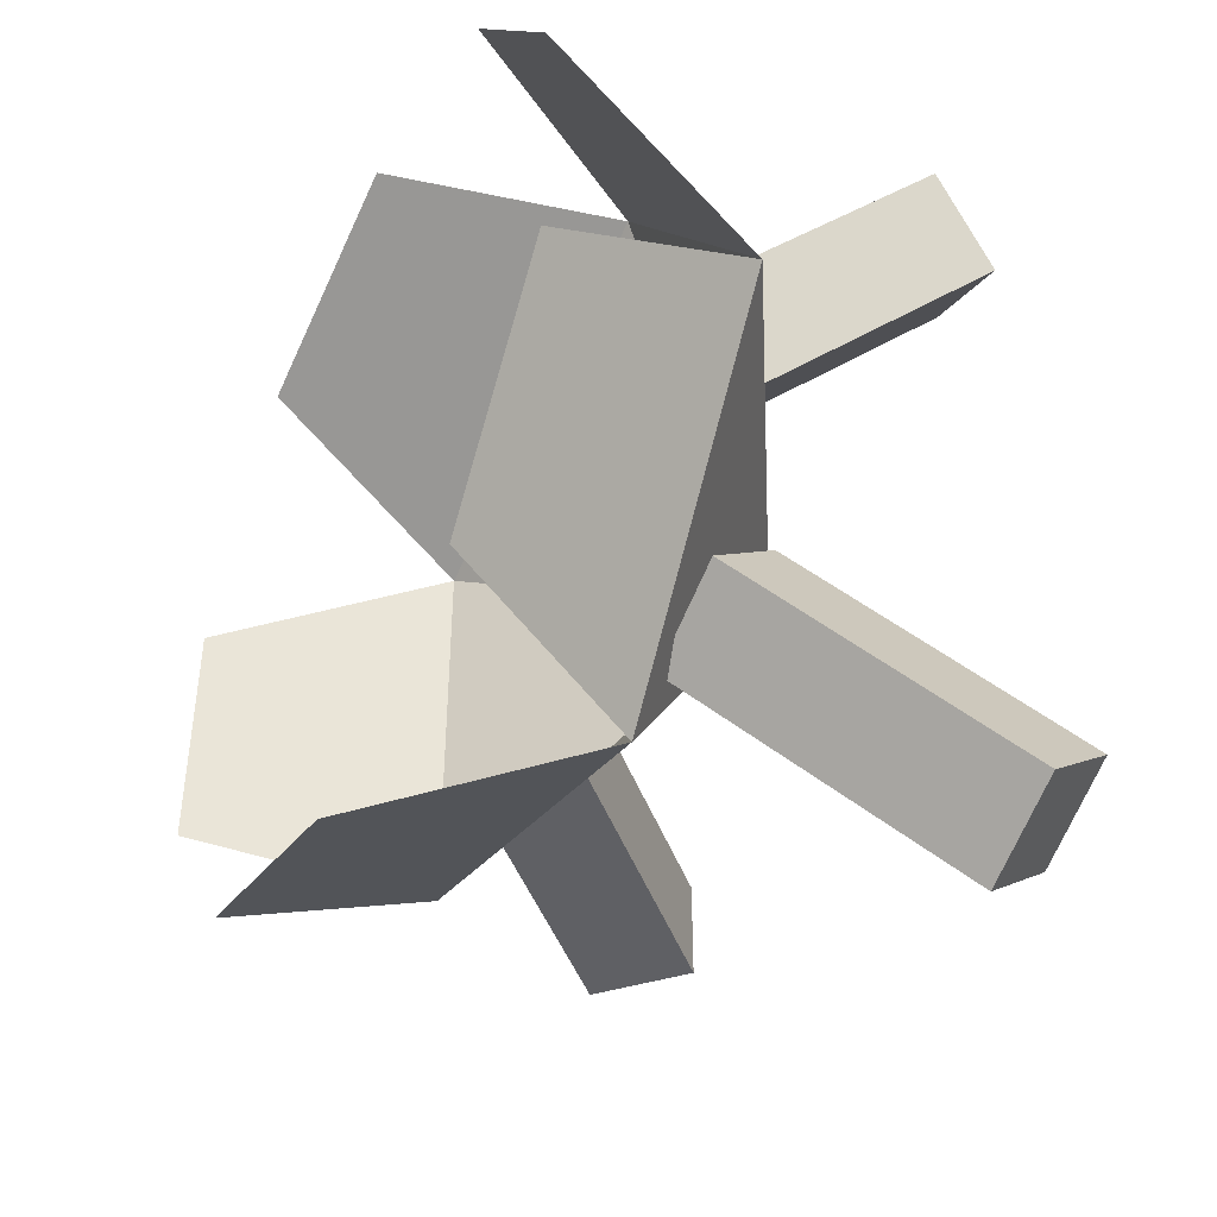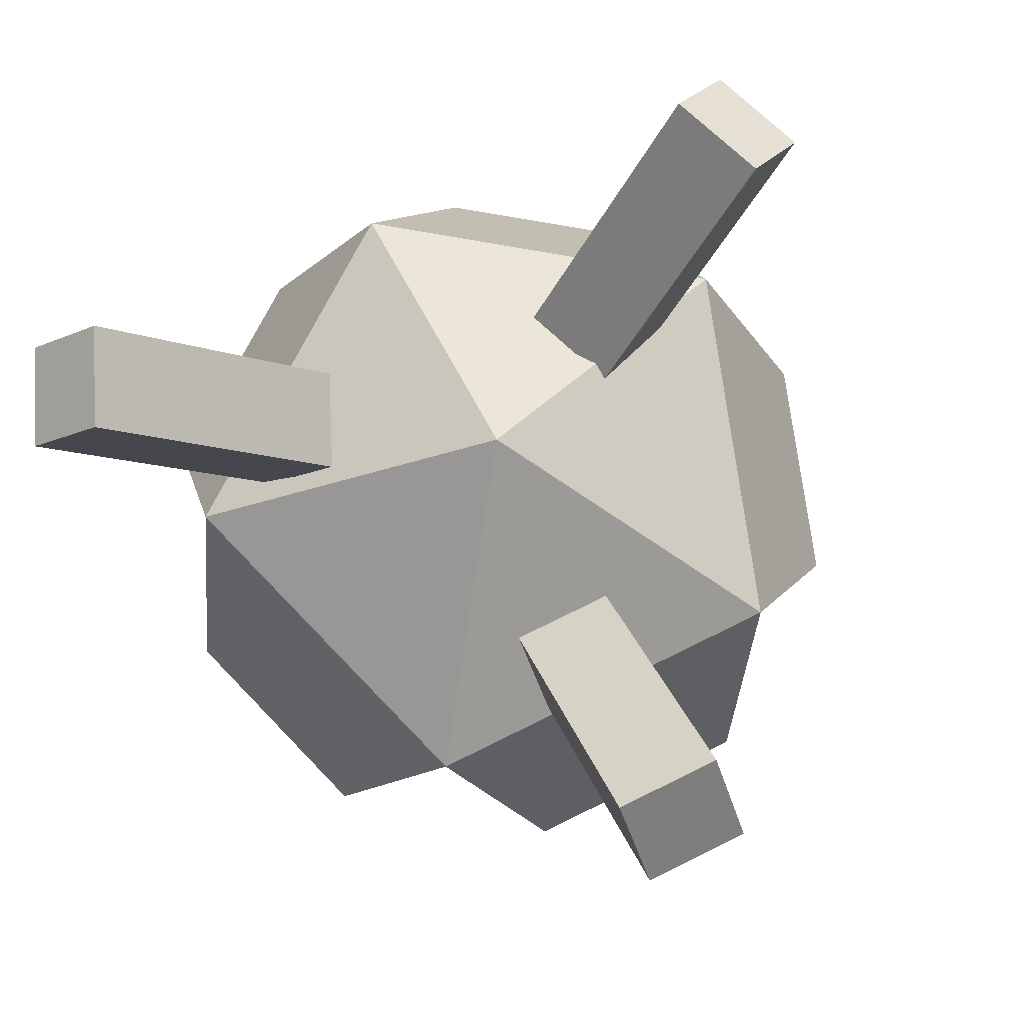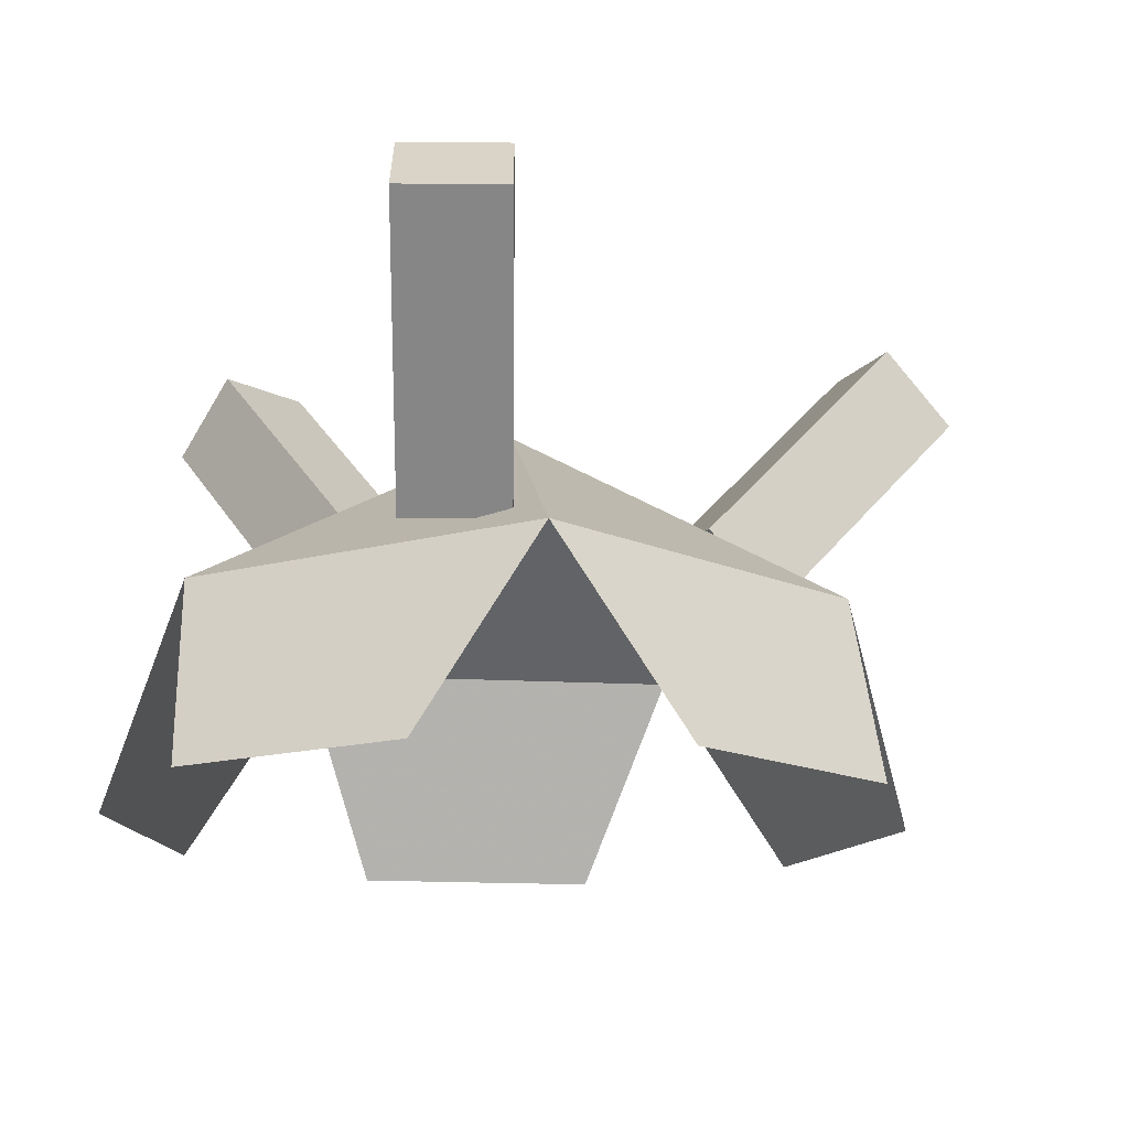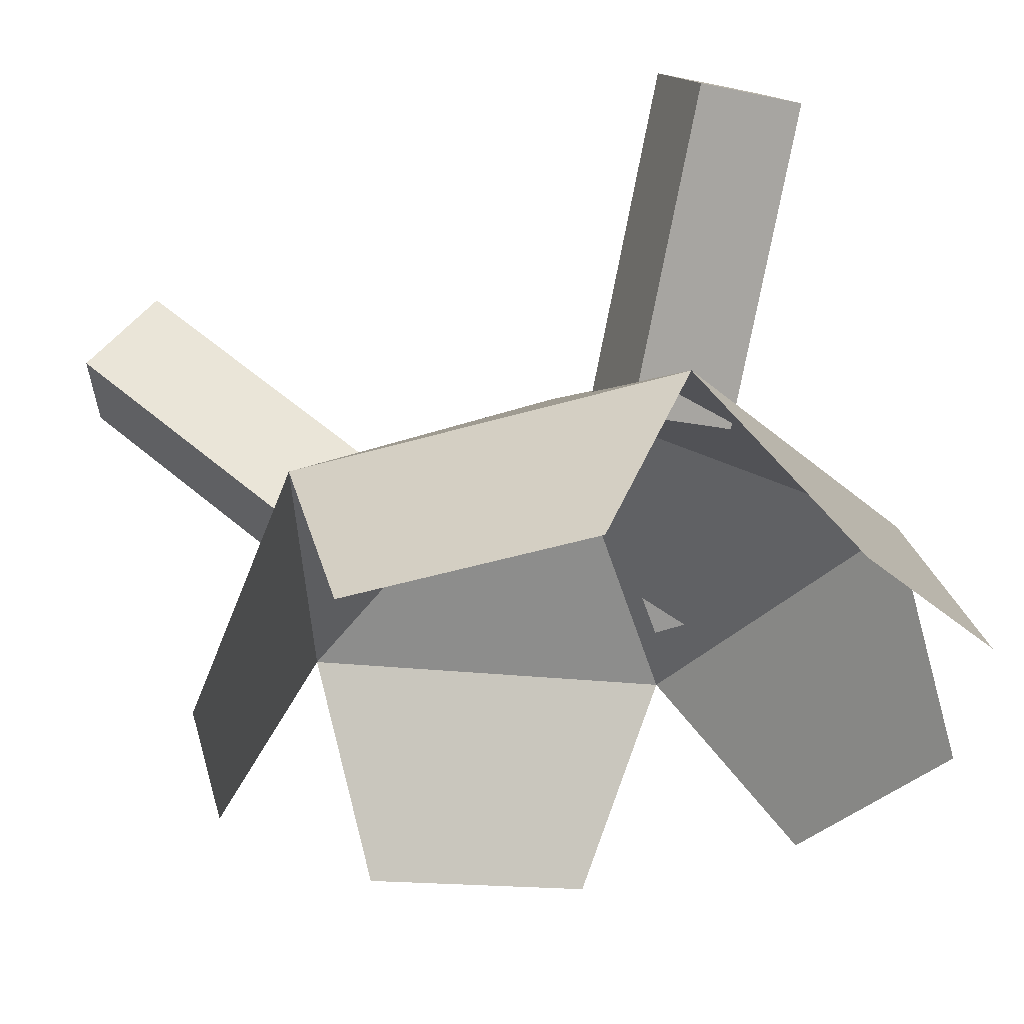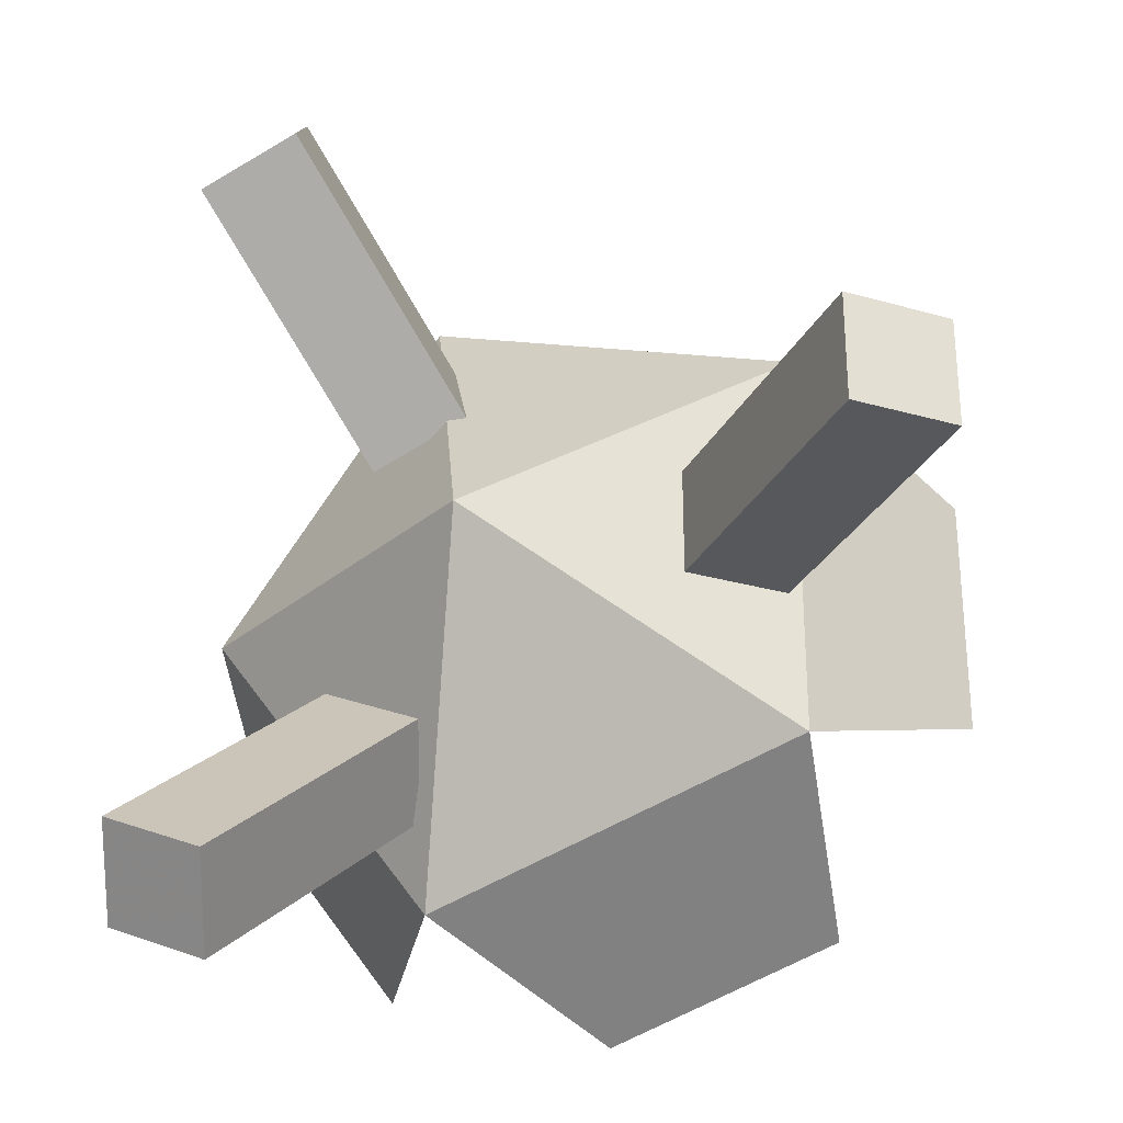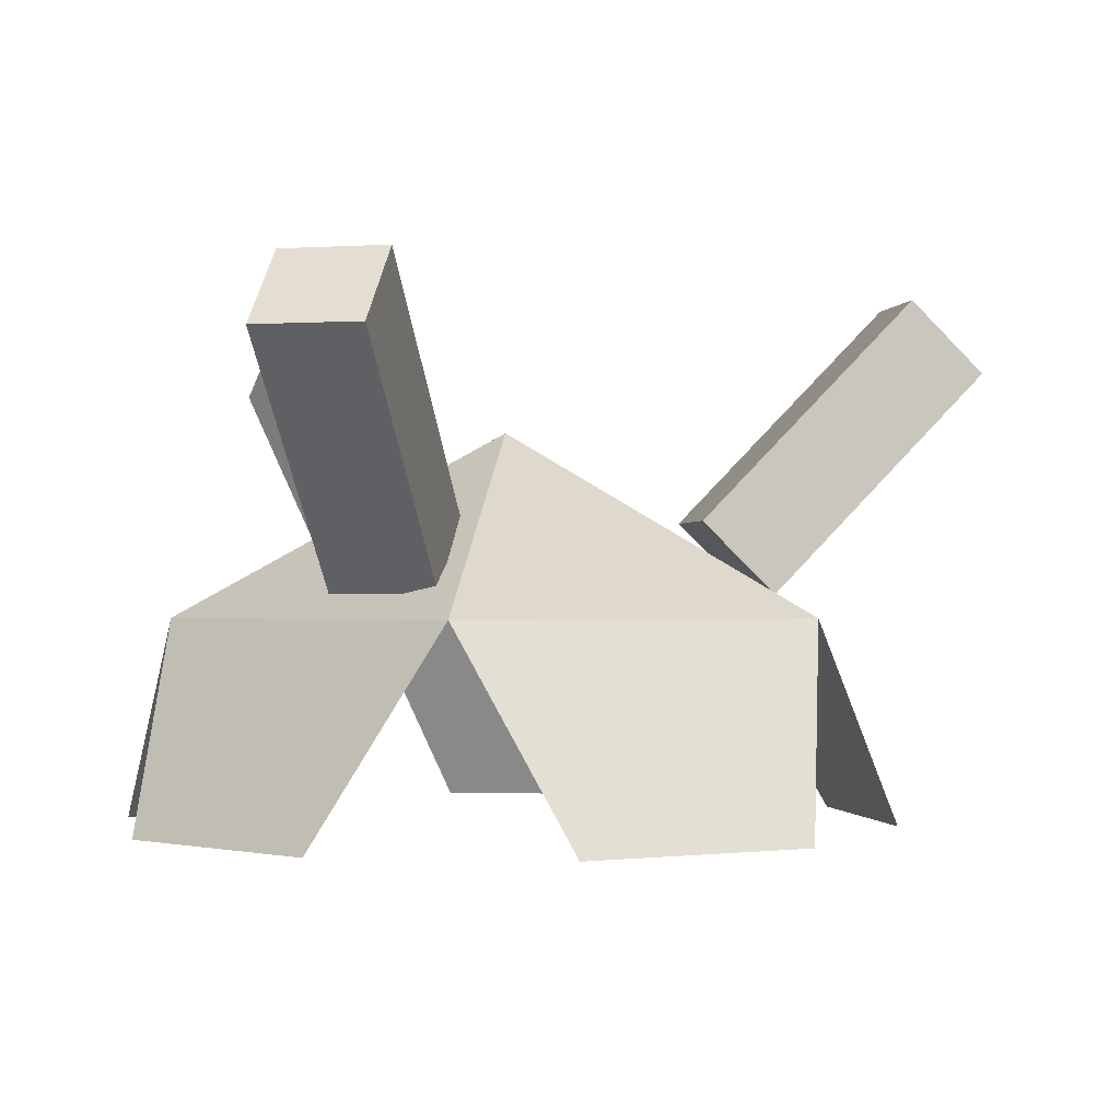
<metadata>
{"format":"obj","ext":"obj","renderer":"f3d","projection":"perspective","resolution":1024,"background":"white","views":[{"elev":-45.0,"azim":-116.2,"up":"+Y"},{"elev":78.9,"azim":63.9,"up":"+Z"},{"elev":-16.1,"azim":-24.8,"up":"+Z"},{"elev":59.5,"azim":174.9,"up":"+Y"},{"elev":-28.8,"azim":21.6,"up":"+Y"},{"elev":-0.9,"azim":-10.6,"up":"+Z"}]}
</metadata>
<code>
o Object.1
v -15.3 -11.37 14.84
v -21.03 -24.33 29.44
v -13.35 -6.961 19.61
v -19.08 -19.92 34.21
v -17.52 21.64 1.9e-05
v -9.262 21.64 13.35
v -26.74 8.942 1.4e-05
v -24.19 1.093 13.35
v 14.89 13.79 13.35
v -2.585 1.093 25.4
v 14.89 -11.61 13.35
v -2.585 -24.31 -0
v -9.262 -19.46 13.35
v 12.34 -19.46 2e-06
v -26.74 -6.756 7e-06
v -17.52 -19.46 2e-06
v -2.585 26.49 2.2e-05
v 12.34 21.64 1.9e-05
v 21.57 8.942 1.4e-05
v 21.57 -6.756 7e-06
v 23.81 -3.204 34.21
v 23.81 3.574 34.21
v 9.634 -3.204 19.61
v 9.634 3.574 19.61
v 14.45 3.574 14.84
v 28.63 3.574 29.44
v 28.63 -3.204 29.44
v 14.45 -3.204 14.84
v -12.88 -22.66 34.21
v -7.148 -9.704 19.61
v -9.098 -14.11 14.84
v -14.83 -27.07 29.44
v -11.47 28.11 29.44
v -9.673 23.63 34.21
v -6.194 14.95 14.84
v -4.402 10.48 19.61
v -10.69 7.956 19.61
v -15.96 21.11 34.21
v -12.49 12.43 14.84
v -17.76 25.59 29.44
f 1 2 3
f 3 2 4
f 5 6 7
f 6 8 7
f 9 6 10
f 10 11 9
f 12 13 14
f 14 13 11
f 15 8 16
f 16 8 13
f 17 6 18
f 18 6 9
f 10 6 8
f 13 10 8
f 10 13 11
f 19 9 20
f 20 9 11
f 21 22 23
f 22 24 23
f 24 22 25
f 25 22 26
f 26 27 25
f 27 28 25
f 4 29 3
f 29 30 3
f 27 26 21
f 26 22 21
f 3 30 1
f 30 31 1
f 28 23 25
f 25 23 24
f 27 21 28
f 21 23 28
f 4 2 29
f 2 32 29
f 30 29 31
f 31 29 32
f 32 2 31
f 2 1 31
f 33 34 35
f 34 36 35
f 36 34 37
f 37 34 38
f 37 39 36
f 36 39 35
f 40 38 33
f 38 34 33
f 37 38 39
f 39 38 40
f 40 33 39
f 33 35 39

</code>
